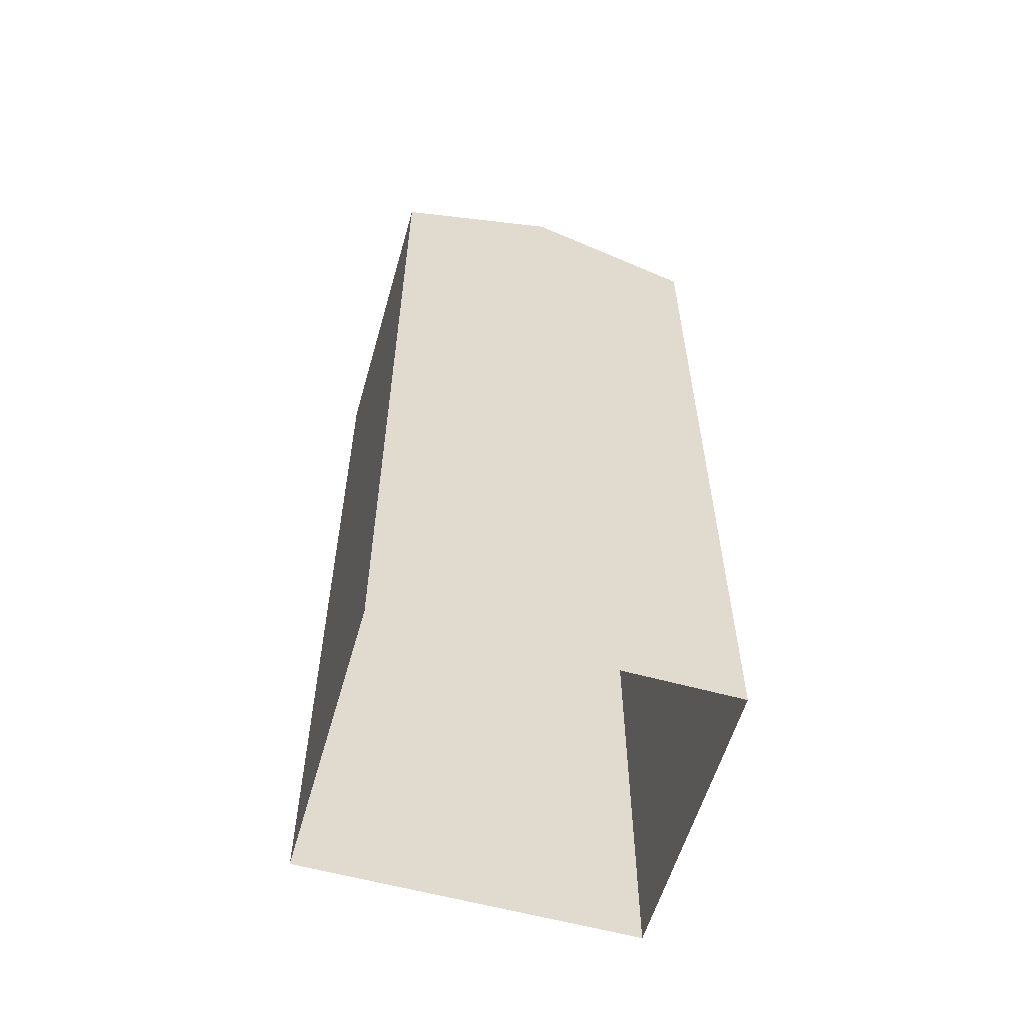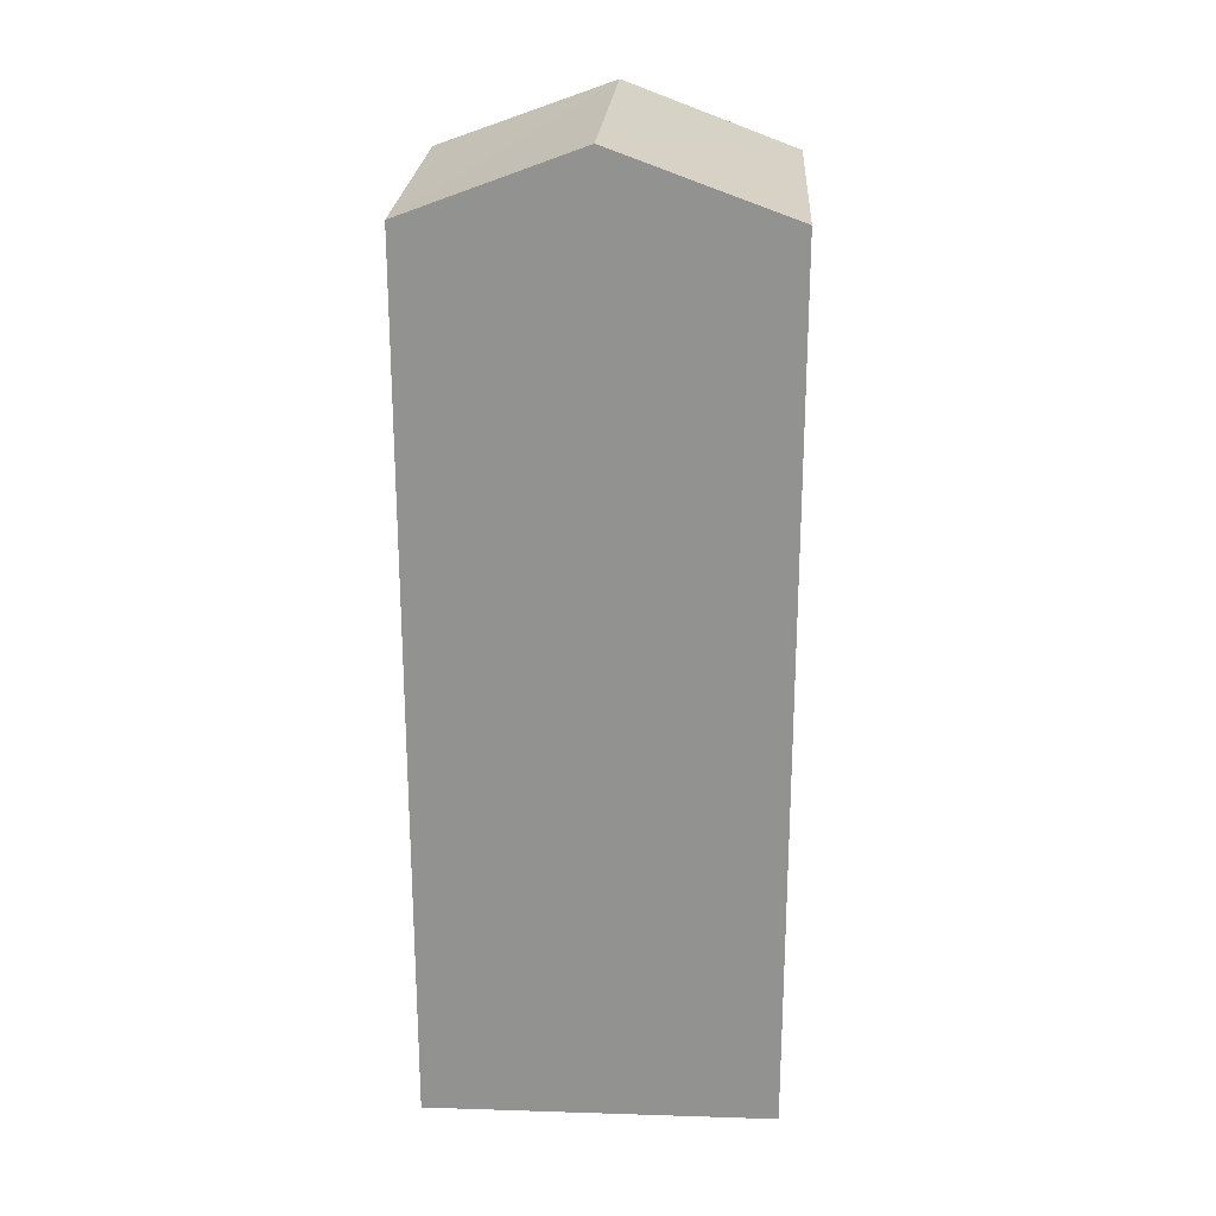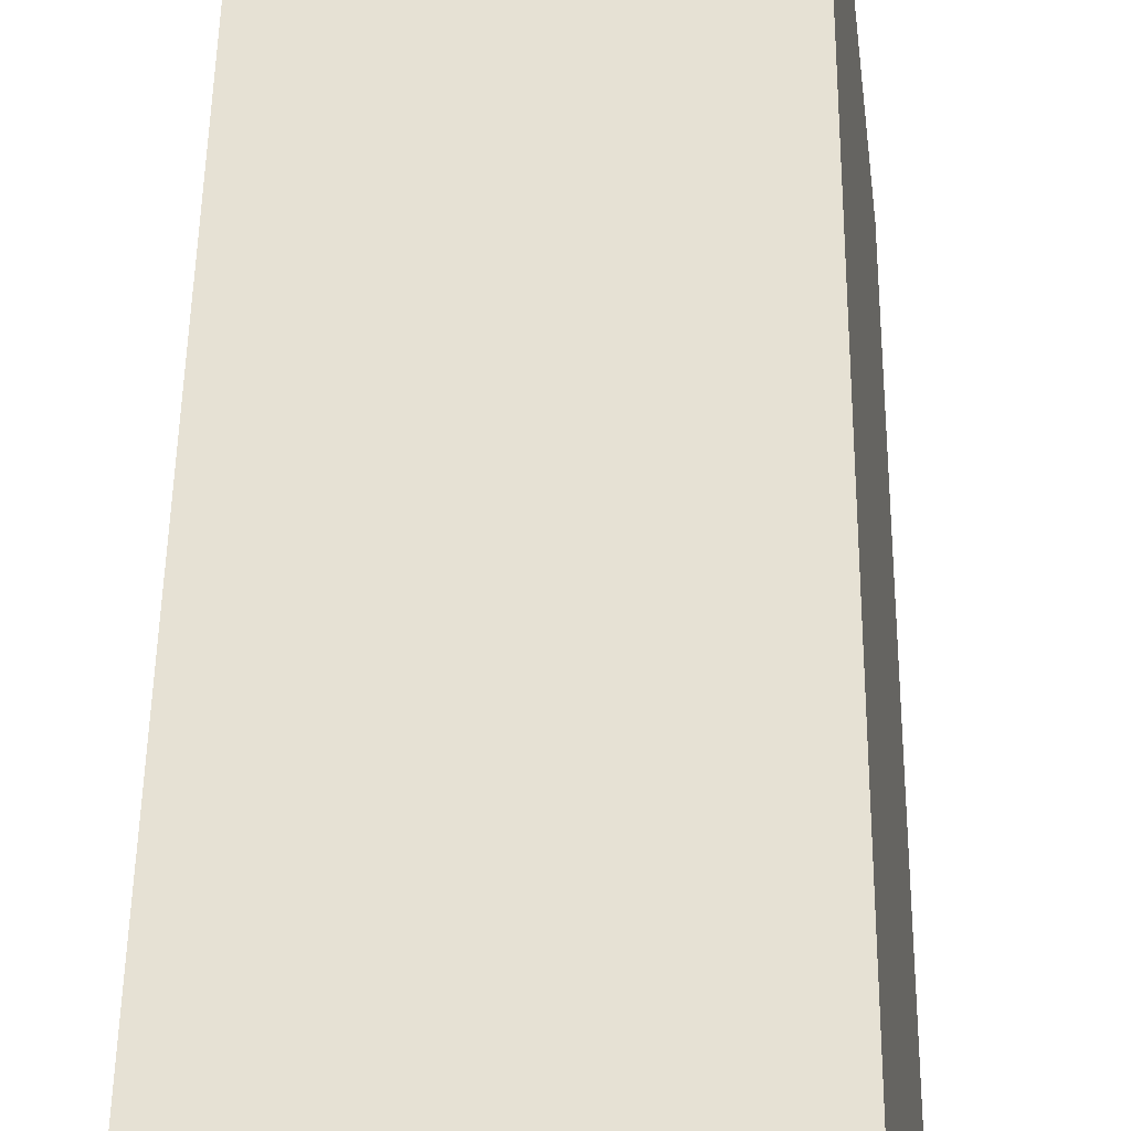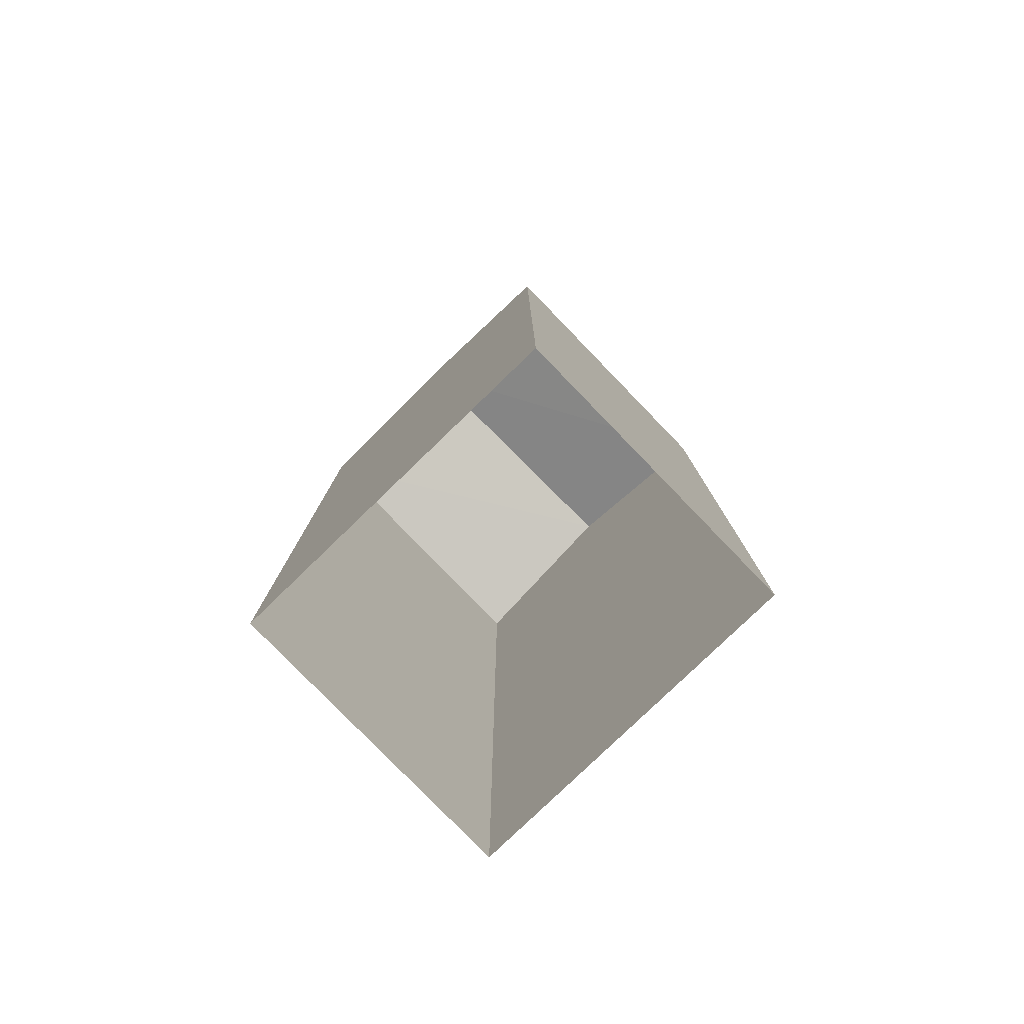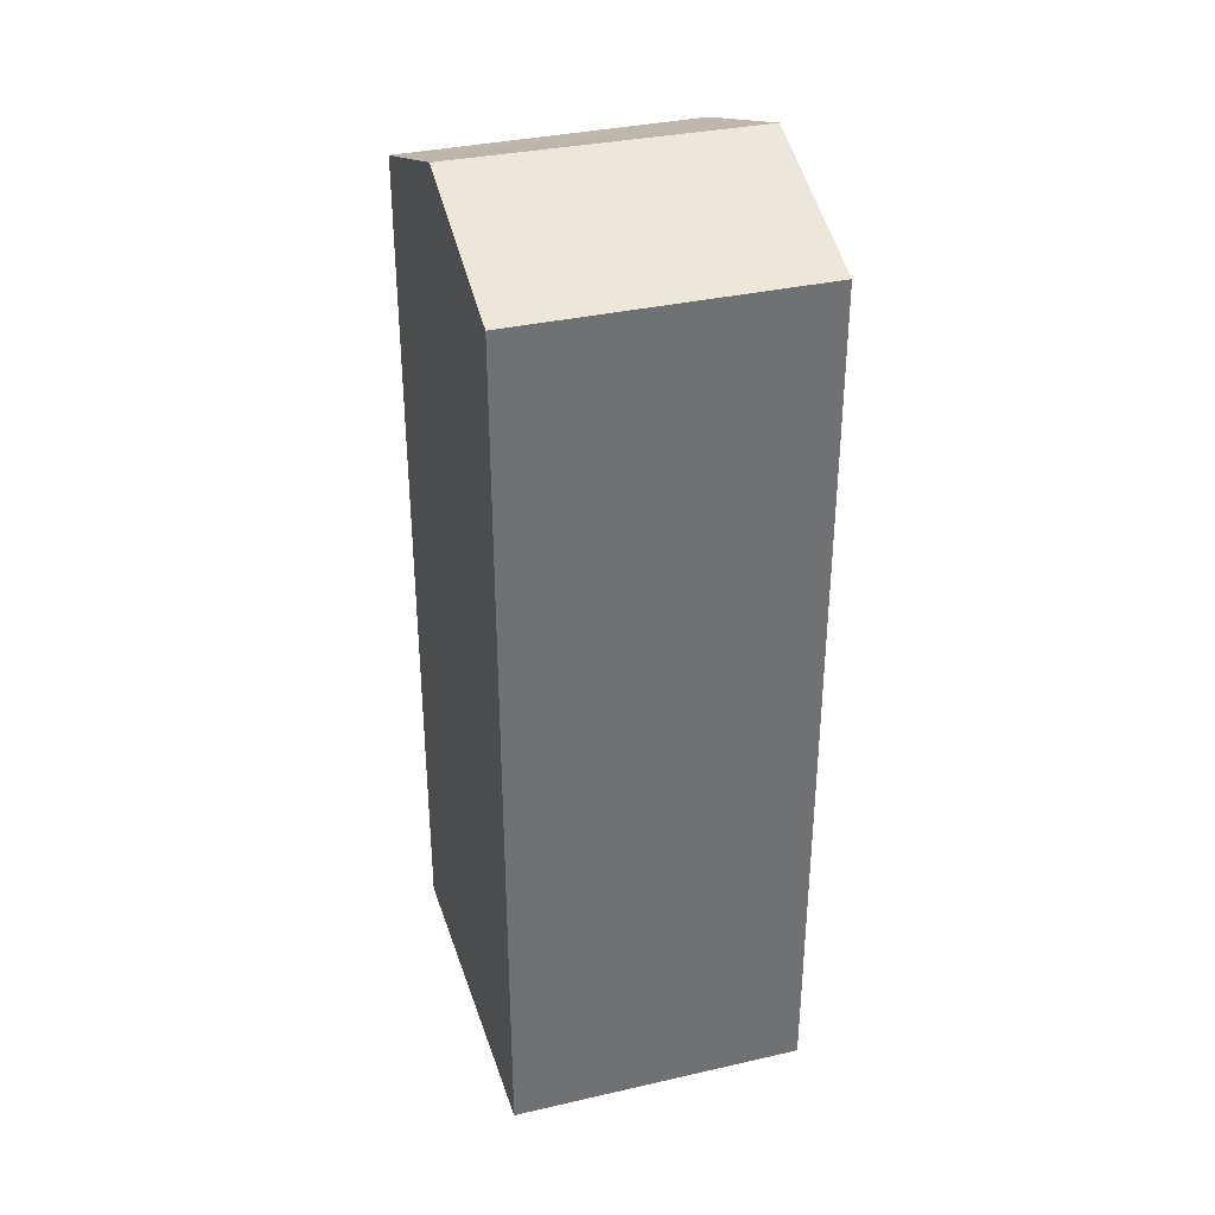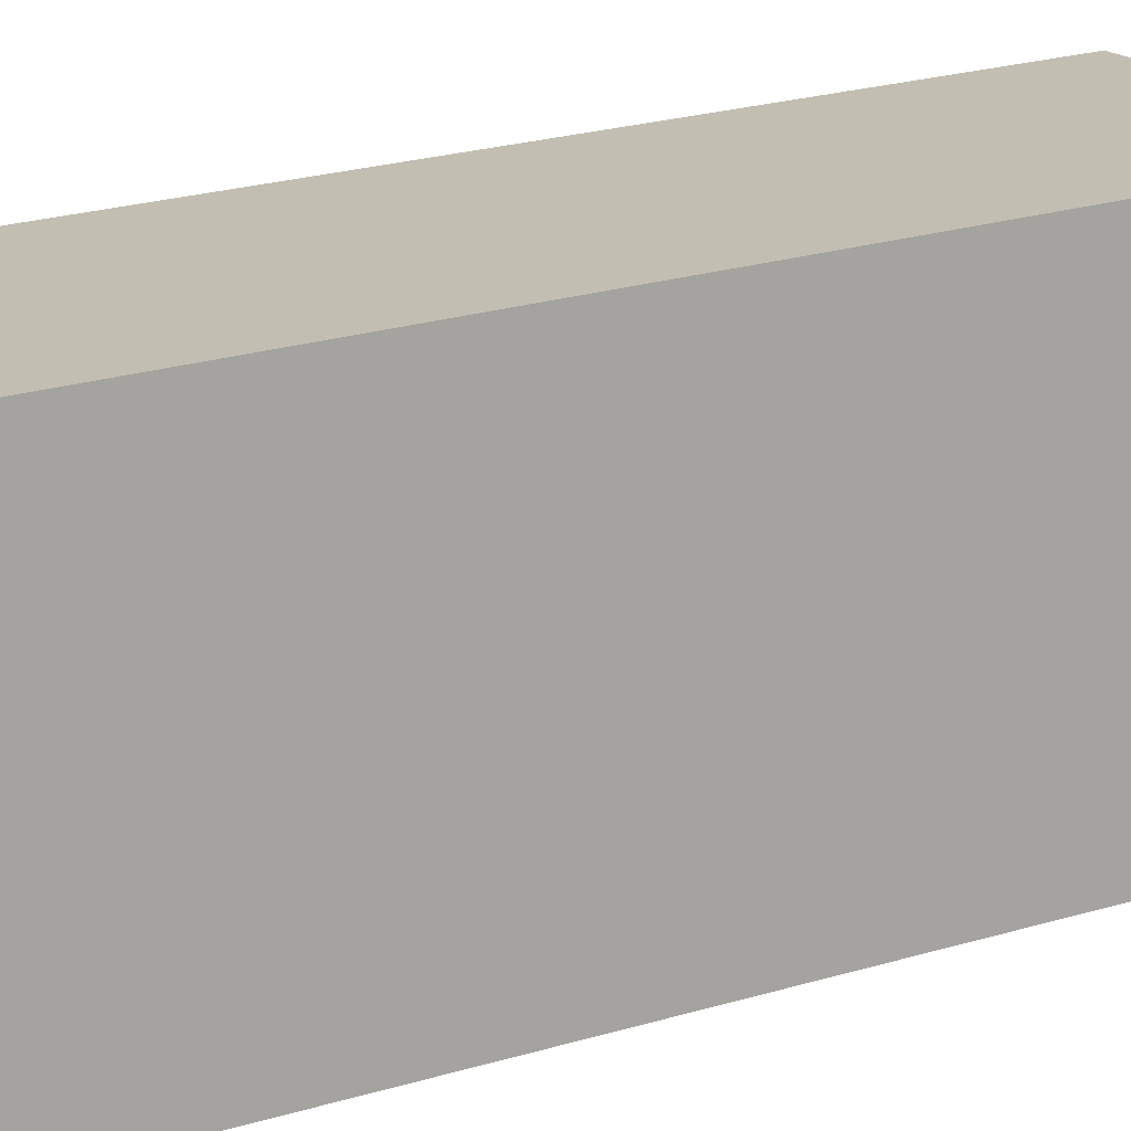
<metadata>
{"format":"obj","ext":"obj","renderer":"f3d","projection":"perspective","resolution":1024,"background":"white","views":[{"elev":-58.1,"azim":-113.6,"up":"+Z"},{"elev":23.3,"azim":-94.5,"up":"+Z"},{"elev":47.8,"azim":-179.3,"up":"+Y"},{"elev":-79.6,"azim":126.4,"up":"+Z"},{"elev":35.0,"azim":155.4,"up":"+Z"},{"elev":24.7,"azim":-115.9,"up":"+Y"}]}
</metadata>
<code>
v -8.895e+04 -9.898e+04 8.178
v -8.894e+04 -9.899e+04 8.178
v -8.895e+04 -9.899e+04 8.178
v -8.894e+04 -9.898e+04 8.178
v -8.895e+04 -9.898e+04 33.02
v -8.894e+04 -9.898e+04 33.02
v -8.895e+04 -9.898e+04 31.32
v -8.894e+04 -9.899e+04 31.32
v -8.895e+04 -9.899e+04 31.32
v -8.894e+04 -9.898e+04 31.32
f 1 2 3
f 1 4 2
f 5 6 7
f 8 5 9
f 7 6 10
f 6 5 8
f 10 4 1
f 7 10 1
f 5 7 9
f 9 1 3
f 9 7 1
f 8 2 4
f 10 8 4
f 8 3 2
f 8 9 3
f 6 8 10

</code>
